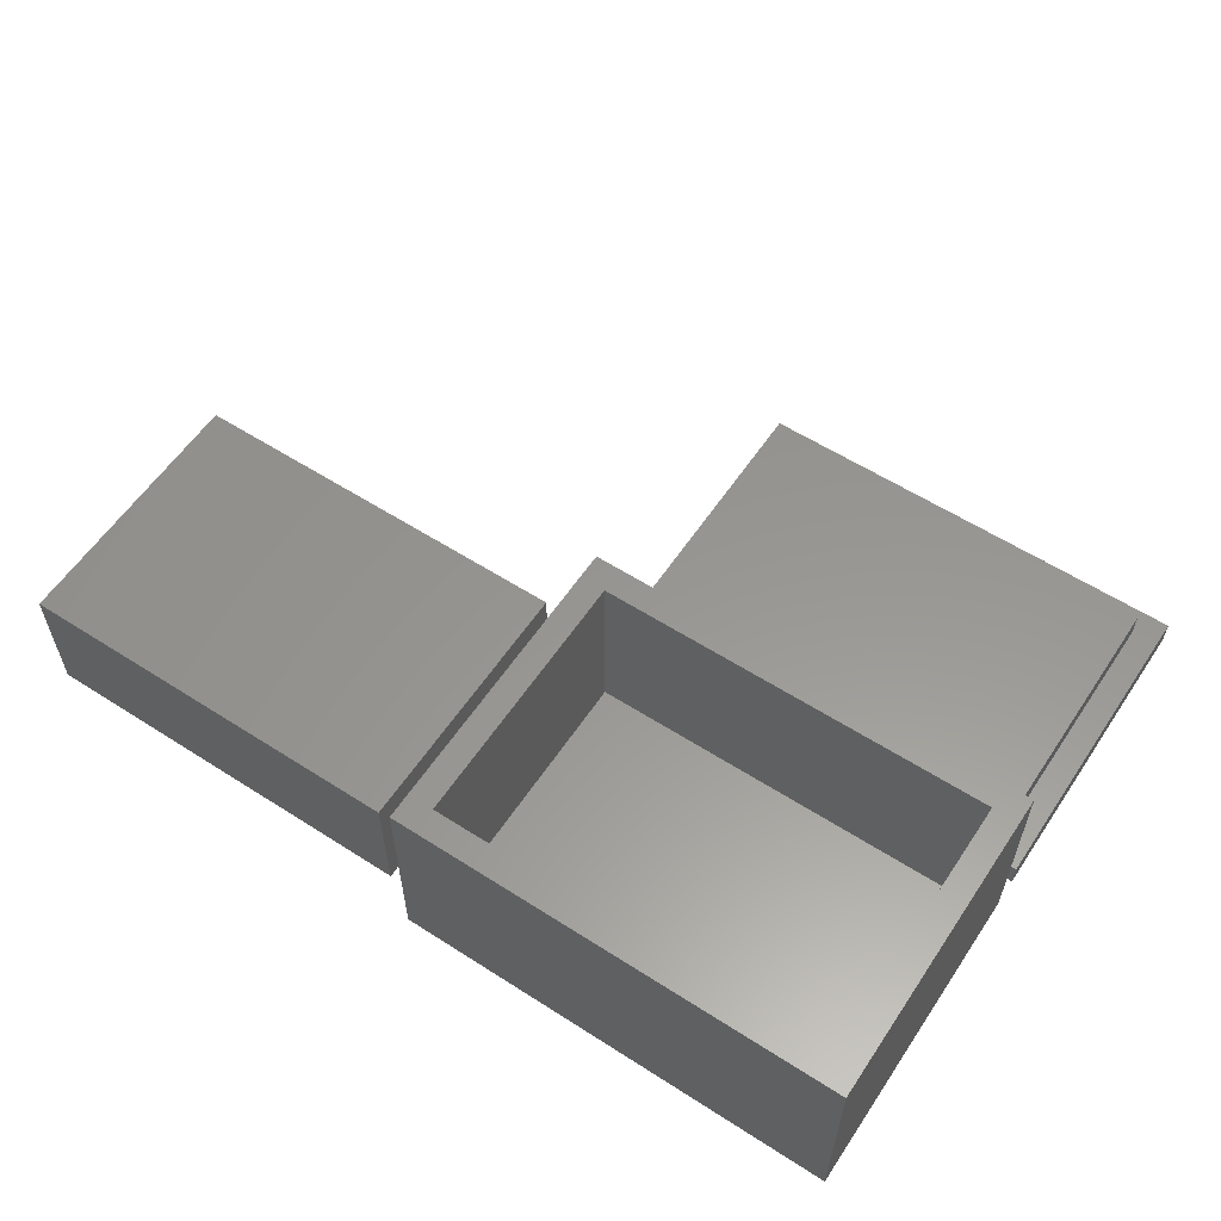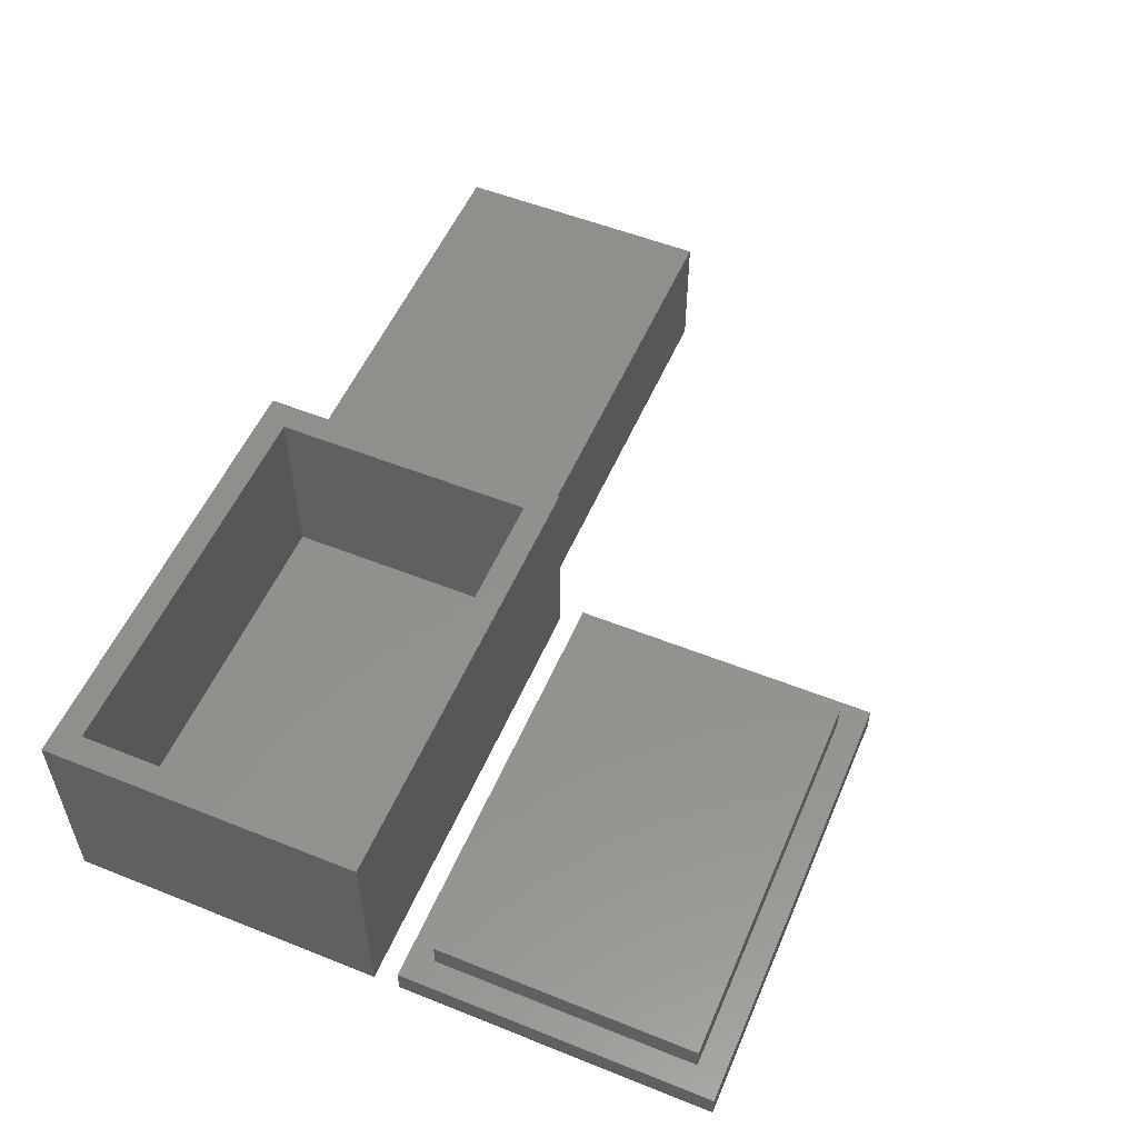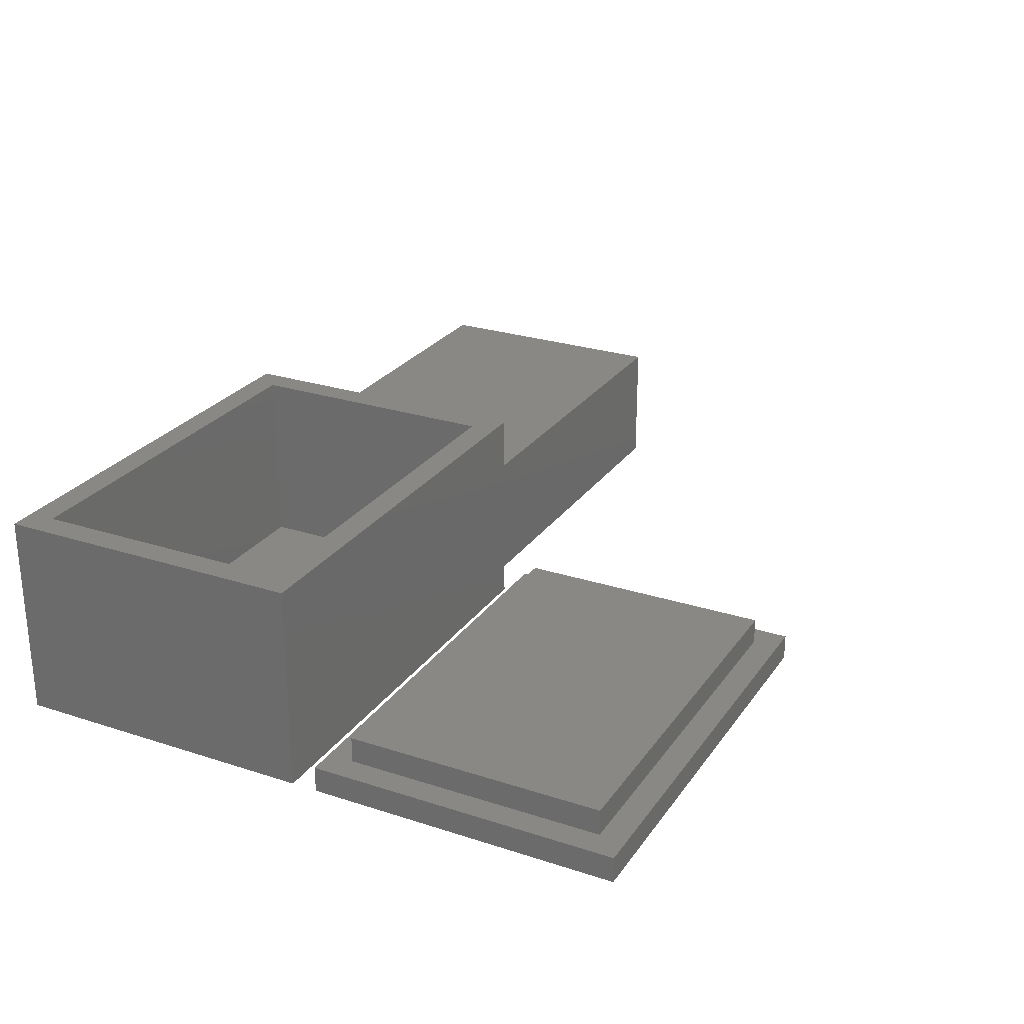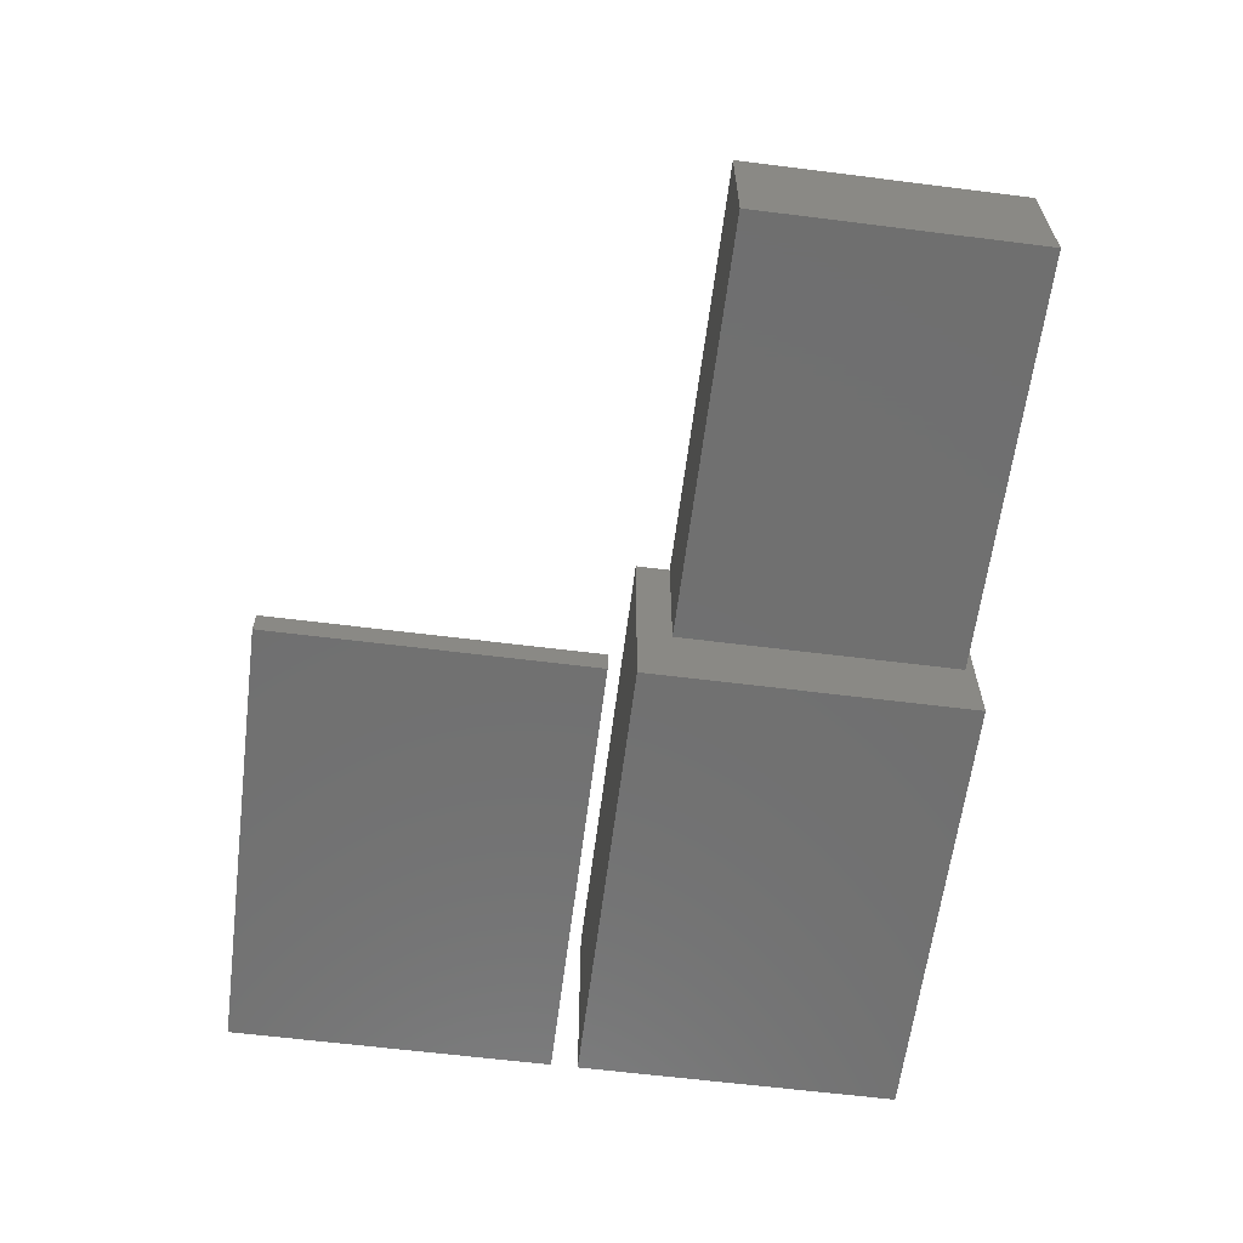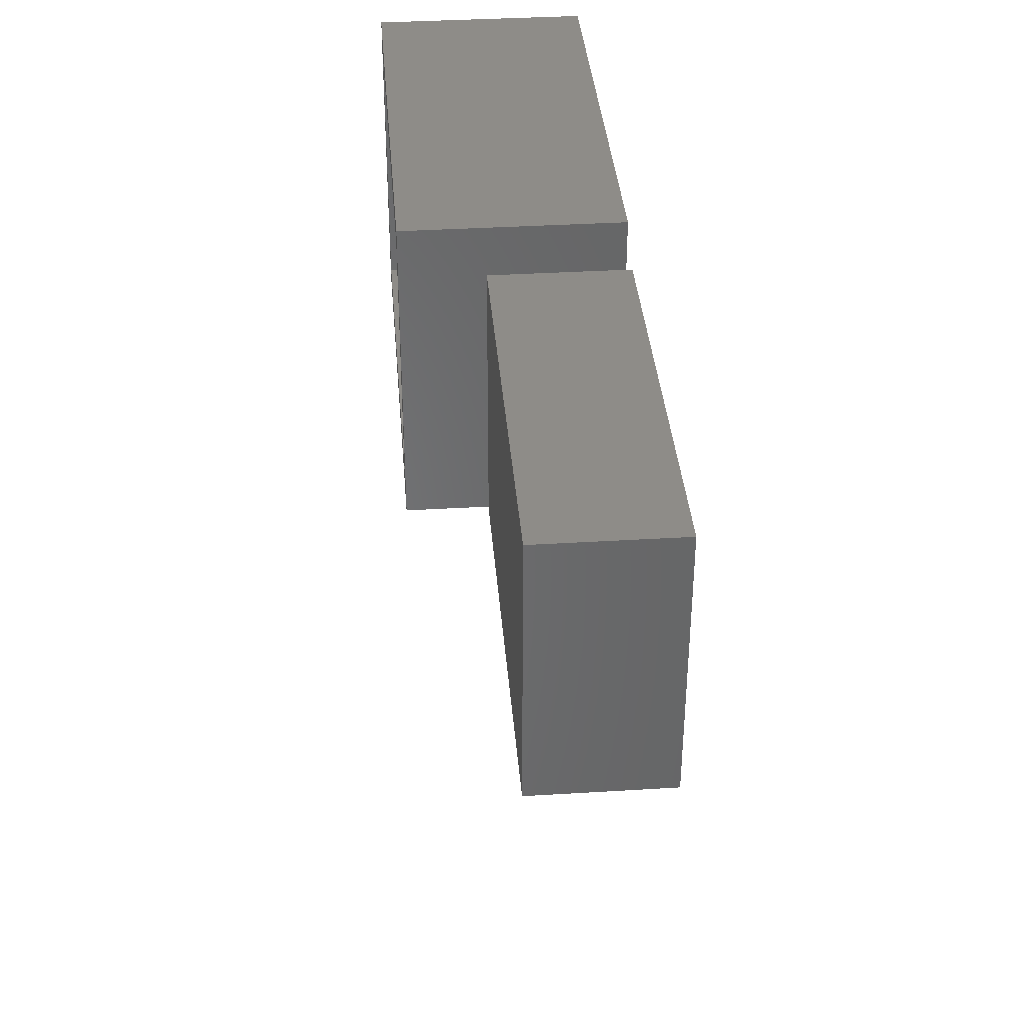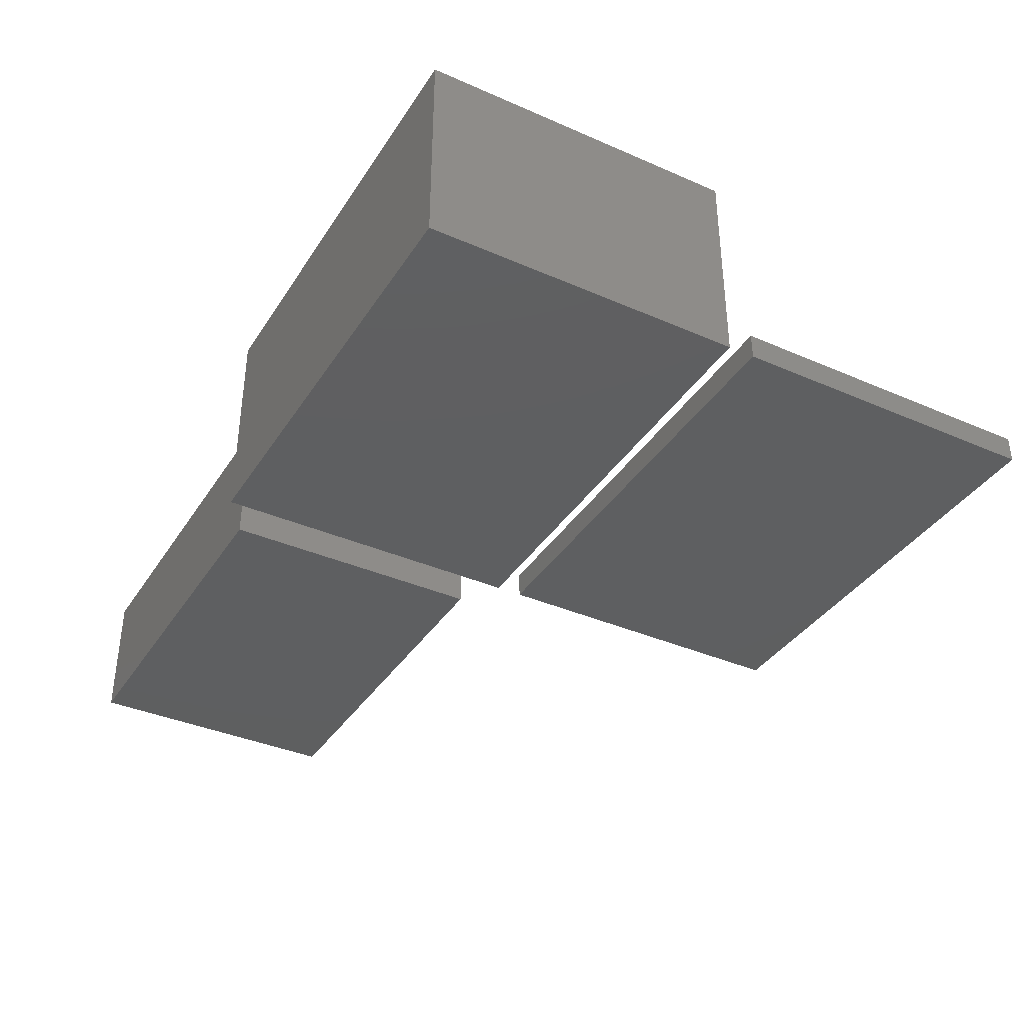
<metadata>
{"format":"stl","ext":"stl","renderer":"f3d","projection":"perspective","resolution":1024,"background":"white","views":[{"elev":58.3,"azim":-146.5,"up":"+Z"},{"elev":54.1,"azim":-67.0,"up":"+Z"},{"elev":26.1,"azim":-62.8,"up":"+Z"},{"elev":-62.0,"azim":82.7,"up":"+Z"},{"elev":37.1,"azim":85.5,"up":"+Y"},{"elev":-37.4,"azim":-119.2,"up":"+Z"}]}
</metadata>
<code>
# stl→obj: 40 verts, 68 faces
v -17 -12 0
v -17 12 16
v -17 12 0
v -17 -12 16
v -15 10 2
v 15 -10 2
v 15 10 2
v -15 -10 2
v 17 -12 16
v 17 12 0
v 17 12 16
v 17 -12 0
v 15 10 16
v -15 10 16
v -15 -10 16
v 15 -10 16
v -17 -38 0
v -17 -14 2
v -17 -14 0
v -17 -38 2
v 17 -14 2
v 15 -16 2
v 17 -38 2
v -15 -16 2
v -15 -36 2
v 15 -36 2
v 17 -14 0
v 17 -38 0
v -15 -16 4
v -15 -36 4
v 15 -36 4
v 15 -16 4
v 20 -10 0
v 20 10 10
v 20 10 0
v 20 -10 10
v 50 -10 10
v 50 10 10
v 50 10 0
v 50 -10 0
f 1 2 3
f 2 1 4
f 5 6 7
f 6 5 8
f 9 10 11
f 10 9 12
f 10 2 11
f 2 10 3
f 1 10 12
f 10 1 3
f 1 9 4
f 9 1 12
f 11 13 9
f 11 14 13
f 14 2 15
f 2 14 11
f 16 9 13
f 15 9 16
f 15 4 9
f 4 15 2
f 6 15 16
f 15 6 8
f 15 5 14
f 5 15 8
f 5 13 14
f 13 5 7
f 6 13 7
f 13 6 16
f 17 18 19
f 18 17 20
f 21 22 23
f 21 24 22
f 24 18 25
f 18 24 21
f 26 23 22
f 25 23 26
f 25 20 23
f 20 25 18
f 23 27 21
f 27 23 28
f 27 18 21
f 18 27 19
f 17 27 28
f 27 17 19
f 17 23 20
f 23 17 28
f 25 29 24
f 29 25 30
f 29 31 32
f 31 29 30
f 31 22 32
f 22 31 26
f 22 29 32
f 29 22 24
f 25 31 30
f 31 25 26
f 33 34 35
f 34 33 36
f 34 37 38
f 37 34 36
f 37 39 38
f 39 37 40
f 39 34 38
f 34 39 35
f 33 39 40
f 39 33 35
f 33 37 36
f 37 33 40

</code>
